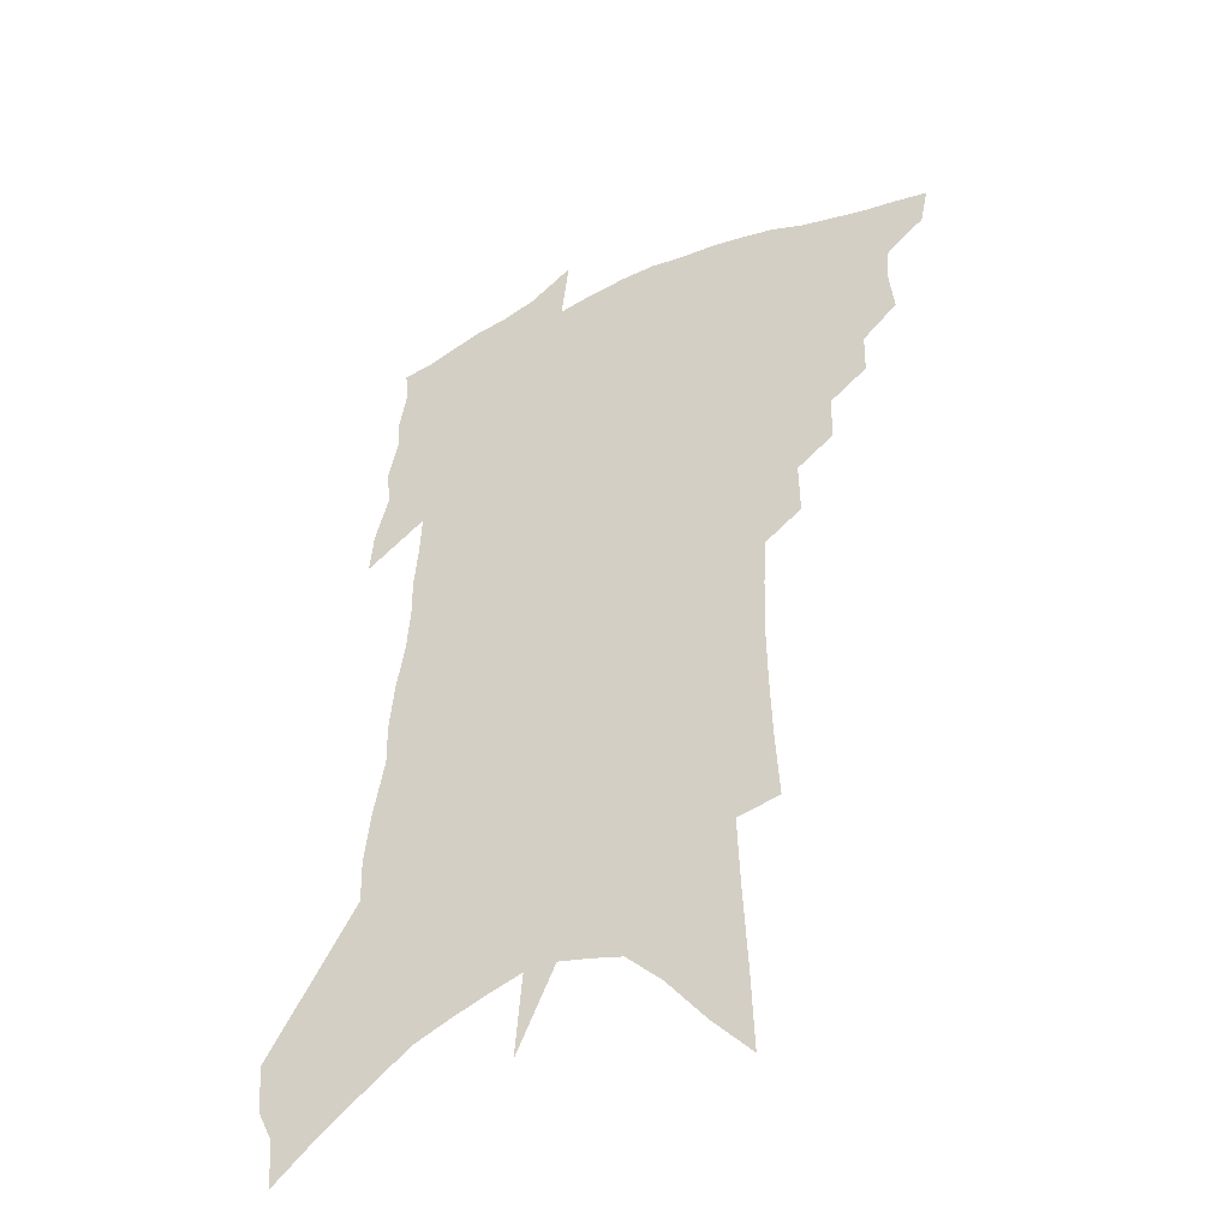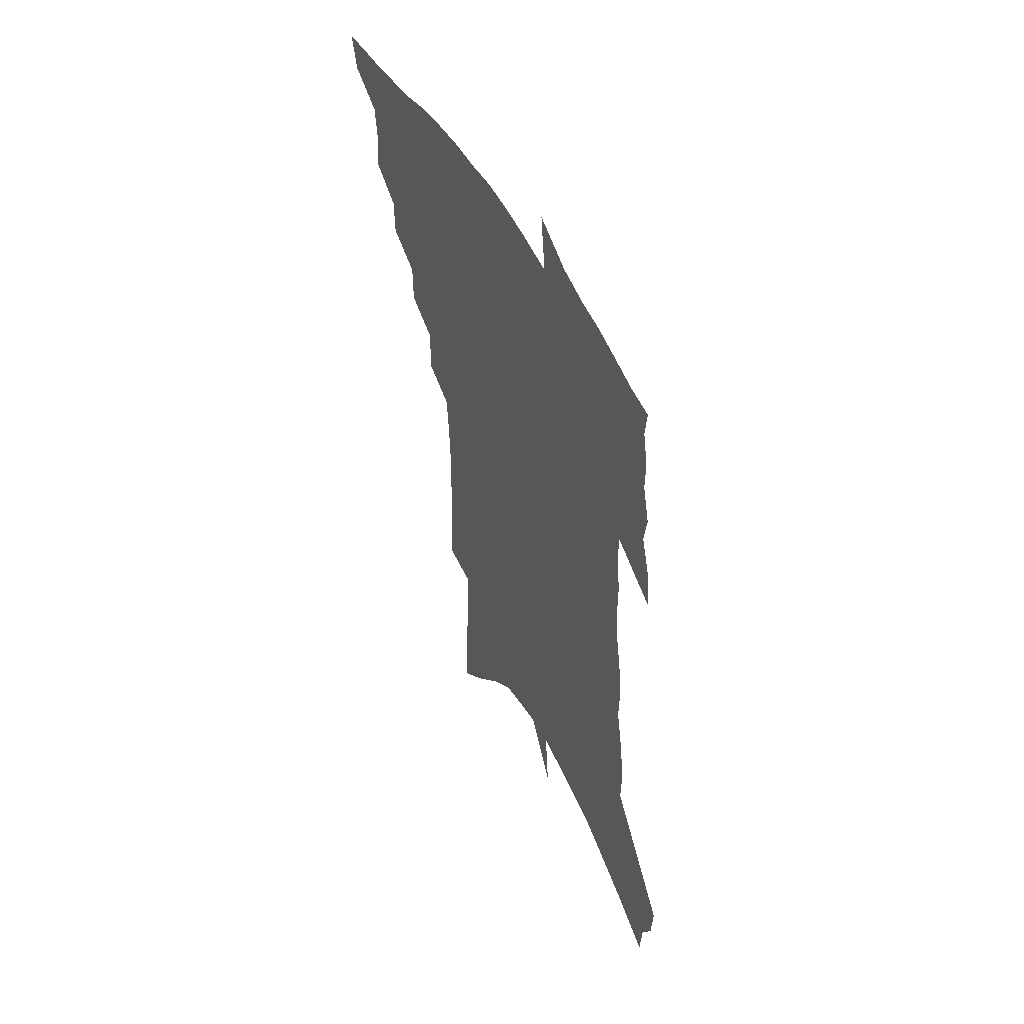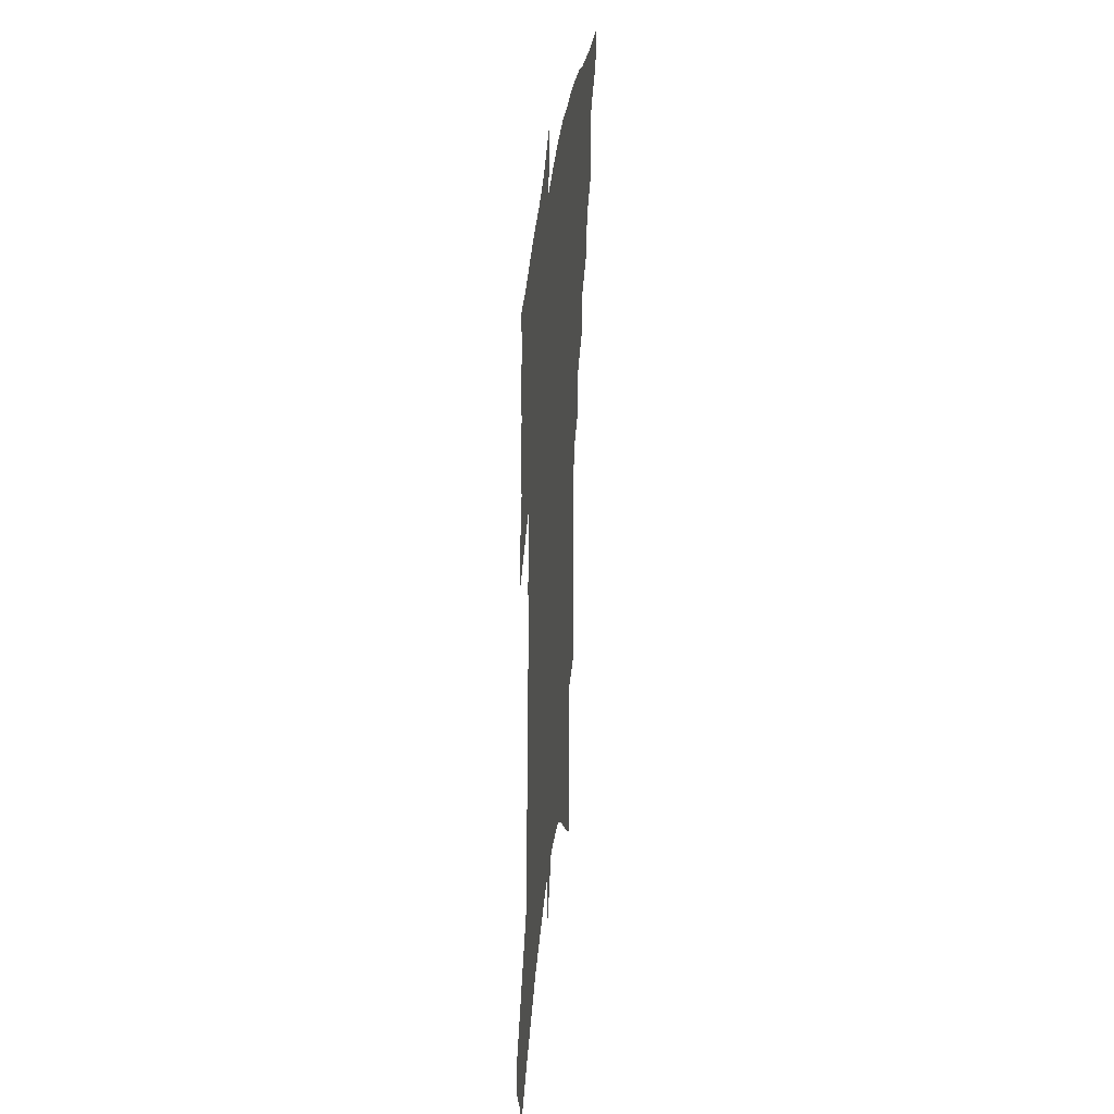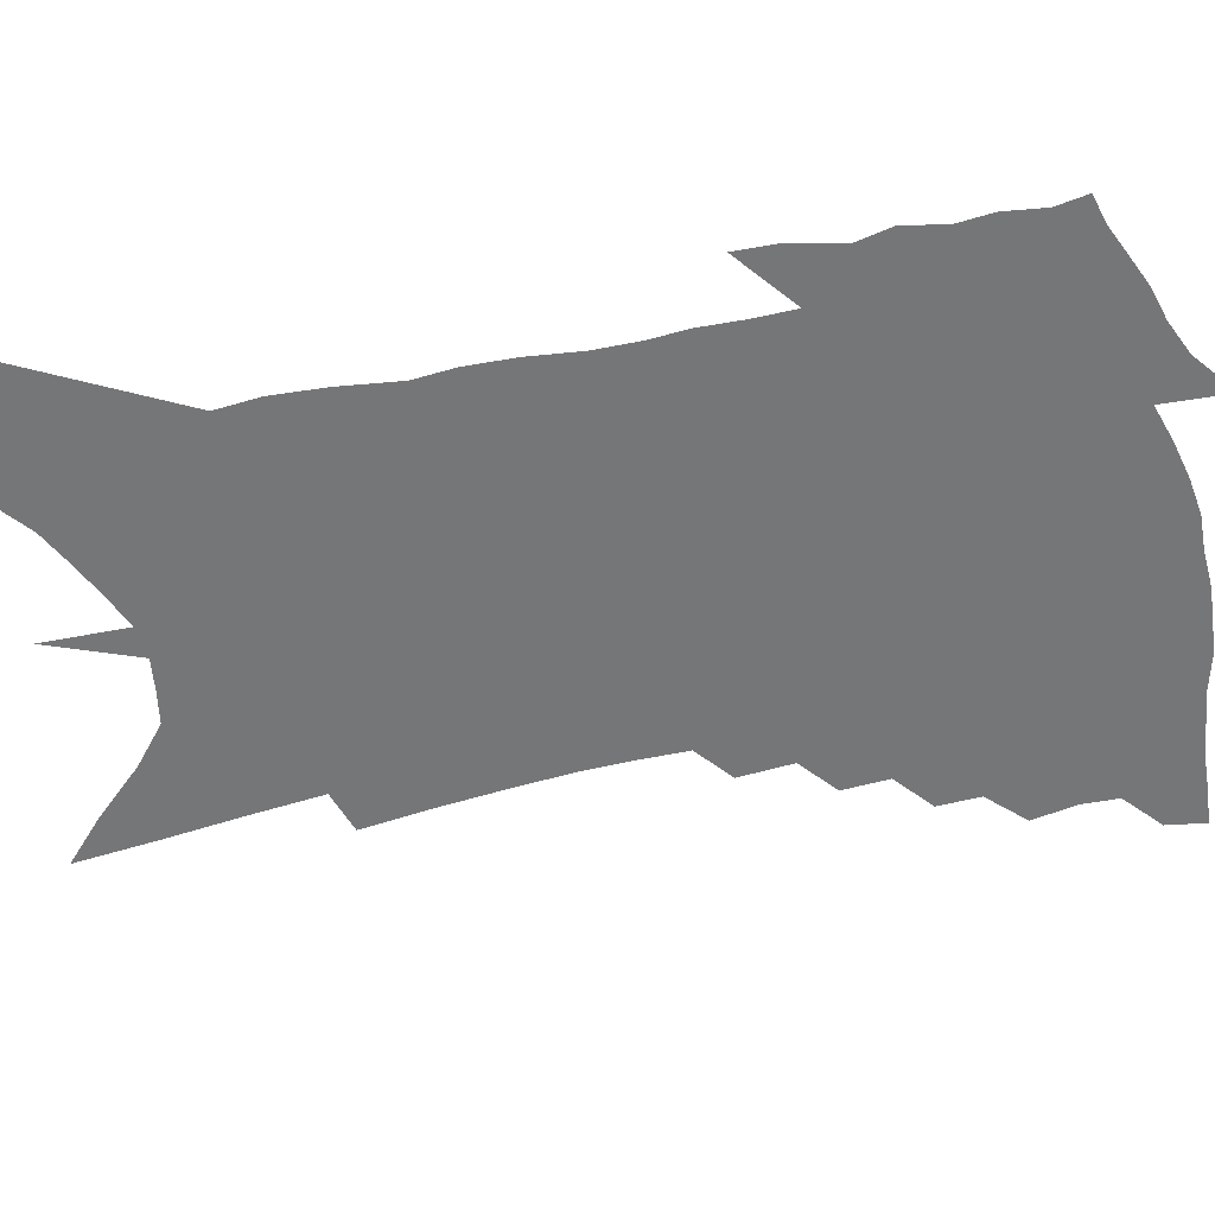
<metadata>
{"format":"obj","ext":"obj","renderer":"f3d","projection":"perspective","resolution":1024,"background":"white","views":[{"elev":-41.6,"azim":-153.5,"up":"+Y"},{"elev":53.4,"azim":61.1,"up":"+Y"},{"elev":37.2,"azim":96.8,"up":"+Y"},{"elev":-56.8,"azim":106.0,"up":"+Z"}]}
</metadata>
<code>
v 477.2 435.4 0
v 474.2 449.1 0
v 490.4 395.7 0
v 492.3 412.1 0
v 491.1 424.9 0
v 489.5 436.9 0
v 486.5 450.9 0
v 503.8 368.9 0
v 503.5 384 0
v 506.1 401.7 0
v 505 414.5 0
v 503.4 427 0
v 501.2 439.6 0
v 499.1 452.3 0
v 517.9 341.9 0
v 517.8 358.7 0
v 519.5 376.8 0
v 520.2 392.1 0
v 519.2 404.7 0
v 517.9 416.9 0
v 516.5 428.8 0
v 514.7 440.7 0
v 511.4 454.6 0
v 531.4 312.3 0
v 531.7 332 0
v 532.7 351.2 0
v 532 365.6 0
v 533.2 382.4 0
v 531.7 393.7 0
v 531.1 406.6 0
v 530 418.7 0
v 528.4 430.7 0
v 526.4 442.8 0
v 523.5 457 0
v 544.2 194.5 0
v 545.7 220.4 0
v 546.5 244 0
v 546.9 266.2 0
v 546.2 285.2 0
v 545 302.6 0
v 544.9 322 0
v 544.8 339.3 0
v 545.3 356.5 0
v 544.8 370.1 0
v 544.6 383.9 0
v 544.1 396.3 0
v 543.1 408.3 0
v 542 420.3 0
v 540.4 432.5 0
v 538.5 445.2 0
v 535.7 461 0
v 556.3 104.2 0
v 557.4 133.9 0
v 559 163.8 0
v 559.9 190.6 0
v 559.9 213.2 0
v 559.9 235.6 0
v 559.5 255.9 0
v 558.6 274.1 0
v 557.6 291.3 0
v 557.2 310.1 0
v 556.8 327.1 0
v 556.9 344.1 0
v 556.5 358.1 0
v 556.5 372.6 0
v 556.9 386.9 0
v 555.8 398 0
v 555.9 410.4 0
v 554.2 421.8 0
v 553 433.7 0
v 550.7 447.4 0
v 548.1 463.1 0
v 570.9 119.7 0
v 573.4 155.5 0
v 573.1 179 0
v 573.3 203.7 0
v 571.7 220.9 0
v 572.1 245.4 0
v 571.5 265 0
v 571.2 284.5 0
v 569.1 297.2 0
v 568.7 315.2 0
v 568.4 331.9 0
v 568 345.6 0
v 568.4 362.4 0
v 567.9 374.9 0
v 567.8 388 0
v 566.9 398.8 0
v 567.1 411.4 0
v 566.2 422.8 0
v 565.1 434.6 0
v 563.5 447.7 0
v 560.5 464.6 0
v 585.8 137.9 0
v 586.2 166.6 0
v 585.9 190.8 0
v 584.9 210.8 0
v 584.1 231.3 0
v 583.4 251 0
v 582.6 270 0
v 581.7 287.6 0
v 580.5 302.8 0
v 579.8 319.3 0
v 579.1 331.8 0
v 579.3 349.5 0
v 579.2 363.5 0
v 578.7 375.6 0
v 578.8 389.1 0
v 578.8 400.9 0
v 578.4 412.2 0
v 577.5 423.8 0
v 577.1 435.3 0
v 576.2 447.5 0
v 573.3 464.7 0
v 598.9 150.5 0
v 598.3 175 0
v 597.2 194.4 0
v 596 213.8 0
v 595 231.7 0
v 594.1 253.3 0
v 593.2 271.6 0
v 592.3 290.5 0
v 591.3 305.1 0
v 590.5 319.7 0
v 590.1 334.9 0
v 590.1 351.9 0
v 590 365.5 0
v 589.8 377.4 0
v 589.7 389.1 0
v 589.9 401.6 0
v 589.7 412.8 0
v 589.7 424.2 0
v 589.3 435.5 0
v 588 448.6 0
v 585.6 466 0
v 610.7 153.4 0
v 609.6 176.5 0
v 608.4 198.1 0
v 607.1 216.8 0
v 606 236.6 0
v 605 251.8 0
v 603.9 271.9 0
v 602.8 292.8 0
v 601.9 307.2 0
v 601.2 321.7 0
v 600.9 337.9 0
v 600.7 352.3 0
v 600.6 364.5 0
v 600.5 377.7 0
v 600.8 390.5 0
v 600.9 402 0
v 601.1 413.2 0
v 601.3 424.4 0
v 600.9 436.2 0
v 599.9 449.5 0
v 598.5 465 0
v 622.4 155.6 0
v 620.9 179.5 0
v 619.5 199.7 0
v 618.1 221 0
v 616.8 238.2 0
v 615.7 255.2 0
v 614.7 270.9 0
v 613.3 292.9 0
v 612.5 308.5 0
v 611.8 323.4 0
v 611.4 338.4 0
v 611.1 353.1 0
v 611 364.7 0
v 611.2 379.3 0
v 611.3 390.5 0
v 611.7 402.8 0
v 612.2 413.2 0
v 612.7 424.1 0
v 612.7 435.9 0
v 612.4 448.6 0
v 611.7 462.7 0
v 636.8 124.4 0
v 634.2 155.2 0
v 632.7 177.1 0
v 630.9 199.4 0
v 629.2 220 0
v 627.6 239.7 0
v 626.4 257.3 0
v 625.3 273 0
v 623.8 293 0
v 623.1 308 0
v 622.1 325.2 0
v 621.9 338.2 0
v 621.6 351.9 0
v 621.4 365.5 0
v 621.3 379.3 0
v 621.8 390 0
v 622.2 401.5 0
v 622.8 412.7 0
v 623.5 423.6 0
v 624.7 434.5 0
v 625.6 445.8 0
v 625.4 459.4 0
v 622.6 483.1 0
v 646.8 150.8 0
v 644.4 176 0
v 642.6 197 0
v 640.9 216.9 0
v 639 237.4 0
v 637.1 256.8 0
v 636 273.1 0
v 634.5 291.8 0
v 634 306.2 0
v 633.3 321.6 0
v 632.8 335.7 0
v 632.6 349.4 0
v 631.9 364.6 0
v 631.8 377.4 0
v 632.2 388.9 0
v 633 399.6 0
v 633.4 411.9 0
v 634.3 422.3 0
v 635.7 433.7 0
v 636.8 444.6 0
v 637.8 456.6 0
v 638.5 472.3 0
v 659.8 145.6 0
v 657.2 170.2 0
v 655.2 191.9 0
v 652.5 214.6 0
v 651 233.1 0
v 648.5 253.9 0
v 647.3 270.7 0
v 646.4 286.9 0
v 645.3 303.1 0
v 644.7 317.9 0
v 644.3 332 0
v 643.9 346.2 0
v 642.8 362 0
v 642.5 375.4 0
v 642.8 387.3 0
v 643.2 400 0
v 643.9 411 0
v 645 422 0
v 646.2 432.5 0
v 647.7 443 0
v 649.3 454.3 0
v 650.9 467.8 0
v 673 139.7 0
v 670.5 163.7 0
v 669 184.3 0
v 665.9 207.1 0
v 663.3 228.2 0
v 661.1 247.7 0
v 659.9 264.6 0
v 658.7 281.4 0
v 657.8 297.6 0
v 656.5 313.6 0
v 654.9 330.6 0
v 654.8 344.1 0
v 655 357.2 0
v 654.1 371.8 0
v 653.2 386.1 0
v 653.6 398.2 0
v 654.3 409.4 0
v 655.1 420.9 0
v 656.5 431.1 0
v 658.2 441.4 0
v 660.3 451.8 0
v 662.2 465.4 0
v 688.4 128.4 0
v 685.4 153.2 0
v 686.1 170.3 0
v 680.6 197.7 0
v 678.2 218.3 0
v 676.3 237.3 0
v 673.3 257.3 0
v 671.8 274.7 0
v 672.1 289.1 0
v 669.4 307.6 0
v 668.6 322.9 0
v 668.5 337 0
v 667.8 351.7 0
v 666 367.5 0
v 664.6 382.4 0
v 665.2 394.5 0
v 664.7 407.5 0
v 665.6 418.4 0
v 666.4 429.7 0
v 668.4 439.5 0
v 670.6 449.4 0
v 673.4 461.4 0
v 704.3 116.5 0
v 703 138.3 0
v 704 155.6 0
v 704.2 173.9 0
v 697 202.3 0
v 697.3 218.5 0
v 694.9 238.1 0
v 690.9 259.2 0
v 691.1 274.2 0
v 689.4 291.5 0
v 686.1 310.4 0
v 684.9 326.3 0
v 684.9 340.5 0
v 683.3 356.4 0
v 682.6 371.1 0
v 679.3 387.8 0
v 677.9 401.9 0
v 676.3 415.7 0
v 677.1 426.9 0
v 678.1 437.5 0
v 681 447.1 0
v 684.2 457.3 0
v 722.2 101.1 0
v 723.4 118.8 0
v 729 130.3 0
v 730.1 147.7 0
v 704.9 355.7 0
v 703.5 371.1 0
v 698.2 389.5 0
v 700 401.6 0
v 696.2 417.2 0
v 696.5 429.4 0
v 693.7 443.8 0
v 694.9 455.1 0
v 721 496 0
f 5 6 1
f 1 6 2
f 6 7 2
f 9 10 3
f 3 10 4
f 10 11 4
f 4 11 5
f 11 12 5
f 5 12 6
f 12 13 6
f 6 13 7
f 13 14 7
f 16 17 8
f 8 17 9
f 17 18 9
f 9 18 10
f 18 19 10
f 10 19 11
f 19 20 11
f 11 20 12
f 20 21 12
f 12 21 13
f 21 22 13
f 13 22 14
f 22 23 14
f 25 26 15
f 15 26 16
f 26 27 16
f 16 27 17
f 27 28 17
f 17 28 18
f 28 29 18
f 18 29 19
f 29 30 19
f 19 30 20
f 30 31 20
f 20 31 21
f 31 32 21
f 21 32 22
f 32 33 22
f 22 33 23
f 33 34 23
f 40 41 24
f 24 41 25
f 41 42 25
f 25 42 26
f 42 43 26
f 26 43 27
f 43 44 27
f 27 44 28
f 44 45 28
f 28 45 29
f 45 46 29
f 29 46 30
f 46 47 30
f 30 47 31
f 47 48 31
f 31 48 32
f 48 49 32
f 32 49 33
f 49 50 33
f 33 50 34
f 50 51 34
f 55 56 35
f 35 56 36
f 56 57 36
f 36 57 37
f 57 58 37
f 37 58 38
f 58 59 38
f 38 59 39
f 59 60 39
f 39 60 40
f 60 61 40
f 40 61 41
f 61 62 41
f 41 62 42
f 62 63 42
f 42 63 43
f 63 64 43
f 43 64 44
f 64 65 44
f 44 65 45
f 65 66 45
f 45 66 46
f 66 67 46
f 46 67 47
f 67 68 47
f 47 68 48
f 68 69 48
f 48 69 49
f 69 70 49
f 49 70 50
f 70 71 50
f 50 71 51
f 71 72 51
f 52 73 53
f 73 74 53
f 53 74 54
f 74 75 54
f 54 75 55
f 75 76 55
f 55 76 56
f 76 77 56
f 56 77 57
f 77 78 57
f 57 78 58
f 78 79 58
f 58 79 59
f 79 80 59
f 59 80 60
f 80 81 60
f 60 81 61
f 81 82 61
f 61 82 62
f 82 83 62
f 62 83 63
f 83 84 63
f 63 84 64
f 84 85 64
f 64 85 65
f 85 86 65
f 65 86 66
f 86 87 66
f 66 87 67
f 87 88 67
f 67 88 68
f 88 89 68
f 68 89 69
f 89 90 69
f 69 90 70
f 90 91 70
f 70 91 71
f 91 92 71
f 71 92 72
f 92 93 72
f 73 94 74
f 94 95 74
f 74 95 75
f 95 96 75
f 75 96 76
f 96 97 76
f 76 97 77
f 97 98 77
f 77 98 78
f 98 99 78
f 78 99 79
f 99 100 79
f 79 100 80
f 100 101 80
f 80 101 81
f 101 102 81
f 81 102 82
f 102 103 82
f 82 103 83
f 103 104 83
f 83 104 84
f 104 105 84
f 84 105 85
f 105 106 85
f 85 106 86
f 106 107 86
f 86 107 87
f 107 108 87
f 87 108 88
f 108 109 88
f 88 109 89
f 109 110 89
f 89 110 90
f 110 111 90
f 90 111 91
f 111 112 91
f 91 112 92
f 112 113 92
f 92 113 93
f 113 114 93
f 94 115 95
f 115 116 95
f 95 116 96
f 116 117 96
f 96 117 97
f 117 118 97
f 97 118 98
f 118 119 98
f 98 119 99
f 119 120 99
f 99 120 100
f 120 121 100
f 100 121 101
f 121 122 101
f 101 122 102
f 122 123 102
f 102 123 103
f 123 124 103
f 103 124 104
f 124 125 104
f 104 125 105
f 125 126 105
f 105 126 106
f 126 127 106
f 106 127 107
f 127 128 107
f 107 128 108
f 128 129 108
f 108 129 109
f 129 130 109
f 109 130 110
f 130 131 110
f 110 131 111
f 131 132 111
f 111 132 112
f 132 133 112
f 112 133 113
f 133 134 113
f 113 134 114
f 134 135 114
f 115 136 116
f 136 137 116
f 116 137 117
f 137 138 117
f 117 138 118
f 138 139 118
f 118 139 119
f 139 140 119
f 119 140 120
f 140 141 120
f 120 141 121
f 141 142 121
f 121 142 122
f 142 143 122
f 122 143 123
f 143 144 123
f 123 144 124
f 144 145 124
f 124 145 125
f 145 146 125
f 125 146 126
f 146 147 126
f 126 147 127
f 147 148 127
f 127 148 128
f 148 149 128
f 128 149 129
f 149 150 129
f 129 150 130
f 150 151 130
f 130 151 131
f 151 152 131
f 131 152 132
f 152 153 132
f 132 153 133
f 153 154 133
f 133 154 134
f 154 155 134
f 134 155 135
f 155 156 135
f 136 157 137
f 157 158 137
f 137 158 138
f 158 159 138
f 138 159 139
f 159 160 139
f 139 160 140
f 160 161 140
f 140 161 141
f 161 162 141
f 141 162 142
f 162 163 142
f 142 163 143
f 163 164 143
f 143 164 144
f 164 165 144
f 144 165 145
f 165 166 145
f 145 166 146
f 166 167 146
f 146 167 147
f 167 168 147
f 147 168 148
f 168 169 148
f 148 169 149
f 169 170 149
f 149 170 150
f 170 171 150
f 150 171 151
f 171 172 151
f 151 172 152
f 172 173 152
f 152 173 153
f 173 174 153
f 153 174 154
f 174 175 154
f 154 175 155
f 175 176 155
f 155 176 156
f 176 177 156
f 178 179 157
f 157 179 158
f 179 180 158
f 158 180 159
f 180 181 159
f 159 181 160
f 181 182 160
f 160 182 161
f 182 183 161
f 161 183 162
f 183 184 162
f 162 184 163
f 184 185 163
f 163 185 164
f 185 186 164
f 164 186 165
f 186 187 165
f 165 187 166
f 187 188 166
f 166 188 167
f 188 189 167
f 167 189 168
f 189 190 168
f 168 190 169
f 190 191 169
f 169 191 170
f 191 192 170
f 170 192 171
f 192 193 171
f 171 193 172
f 193 194 172
f 172 194 173
f 194 195 173
f 173 195 174
f 195 196 174
f 174 196 175
f 196 197 175
f 175 197 176
f 197 198 176
f 176 198 177
f 198 199 177
f 179 201 180
f 201 202 180
f 180 202 181
f 202 203 181
f 181 203 182
f 203 204 182
f 182 204 183
f 204 205 183
f 183 205 184
f 205 206 184
f 184 206 185
f 206 207 185
f 185 207 186
f 207 208 186
f 186 208 187
f 208 209 187
f 187 209 188
f 209 210 188
f 188 210 189
f 210 211 189
f 189 211 190
f 211 212 190
f 190 212 191
f 212 213 191
f 191 213 192
f 213 214 192
f 192 214 193
f 214 215 193
f 193 215 194
f 215 216 194
f 194 216 195
f 216 217 195
f 195 217 196
f 217 218 196
f 196 218 197
f 218 219 197
f 197 219 198
f 219 220 198
f 198 220 199
f 220 221 199
f 199 221 200
f 221 222 200
f 201 223 202
f 223 224 202
f 202 224 203
f 224 225 203
f 203 225 204
f 225 226 204
f 204 226 205
f 226 227 205
f 205 227 206
f 227 228 206
f 206 228 207
f 228 229 207
f 207 229 208
f 229 230 208
f 208 230 209
f 230 231 209
f 209 231 210
f 231 232 210
f 210 232 211
f 232 233 211
f 211 233 212
f 233 234 212
f 212 234 213
f 234 235 213
f 213 235 214
f 235 236 214
f 214 236 215
f 236 237 215
f 215 237 216
f 237 238 216
f 216 238 217
f 238 239 217
f 217 239 218
f 239 240 218
f 218 240 219
f 240 241 219
f 219 241 220
f 241 242 220
f 220 242 221
f 242 243 221
f 221 243 222
f 243 244 222
f 223 245 224
f 245 246 224
f 224 246 225
f 246 247 225
f 225 247 226
f 247 248 226
f 226 248 227
f 248 249 227
f 227 249 228
f 249 250 228
f 228 250 229
f 250 251 229
f 229 251 230
f 251 252 230
f 230 252 231
f 252 253 231
f 231 253 232
f 253 254 232
f 232 254 233
f 254 255 233
f 233 255 234
f 255 256 234
f 234 256 235
f 256 257 235
f 235 257 236
f 257 258 236
f 236 258 237
f 258 259 237
f 237 259 238
f 259 260 238
f 238 260 239
f 260 261 239
f 239 261 240
f 261 262 240
f 240 262 241
f 262 263 241
f 241 263 242
f 263 264 242
f 242 264 243
f 264 265 243
f 243 265 244
f 265 266 244
f 245 267 246
f 267 268 246
f 246 268 247
f 268 269 247
f 247 269 248
f 269 270 248
f 248 270 249
f 270 271 249
f 249 271 250
f 271 272 250
f 250 272 251
f 272 273 251
f 251 273 252
f 273 274 252
f 252 274 253
f 274 275 253
f 253 275 254
f 275 276 254
f 254 276 255
f 276 277 255
f 255 277 256
f 277 278 256
f 256 278 257
f 278 279 257
f 257 279 258
f 279 280 258
f 258 280 259
f 280 281 259
f 259 281 260
f 281 282 260
f 260 282 261
f 282 283 261
f 261 283 262
f 283 284 262
f 262 284 263
f 284 285 263
f 263 285 264
f 285 286 264
f 264 286 265
f 286 287 265
f 265 287 266
f 287 288 266
f 267 289 268
f 289 290 268
f 268 290 269
f 290 291 269
f 269 291 270
f 291 292 270
f 270 292 271
f 292 293 271
f 271 293 272
f 293 294 272
f 272 294 273
f 294 295 273
f 273 295 274
f 295 296 274
f 274 296 275
f 296 297 275
f 275 297 276
f 297 298 276
f 276 298 277
f 298 299 277
f 277 299 278
f 299 300 278
f 278 300 279
f 300 301 279
f 279 301 280
f 301 302 280
f 280 302 281
f 302 303 281
f 281 303 282
f 303 304 282
f 282 304 283
f 304 305 283
f 283 305 284
f 305 306 284
f 284 306 285
f 306 307 285
f 285 307 286
f 307 308 286
f 286 308 287
f 308 309 287
f 287 309 288
f 309 310 288
f 289 311 290
f 311 312 290
f 290 312 291
f 312 313 291
f 291 313 292
f 313 314 292
f 292 314 293
f 303 315 304
f 315 316 304
f 304 316 305
f 316 317 305
f 305 317 306
f 317 318 306
f 306 318 307
f 318 319 307
f 307 319 308
f 319 320 308
f 308 320 309
f 320 321 309
f 309 321 310
f 321 322 310

</code>
